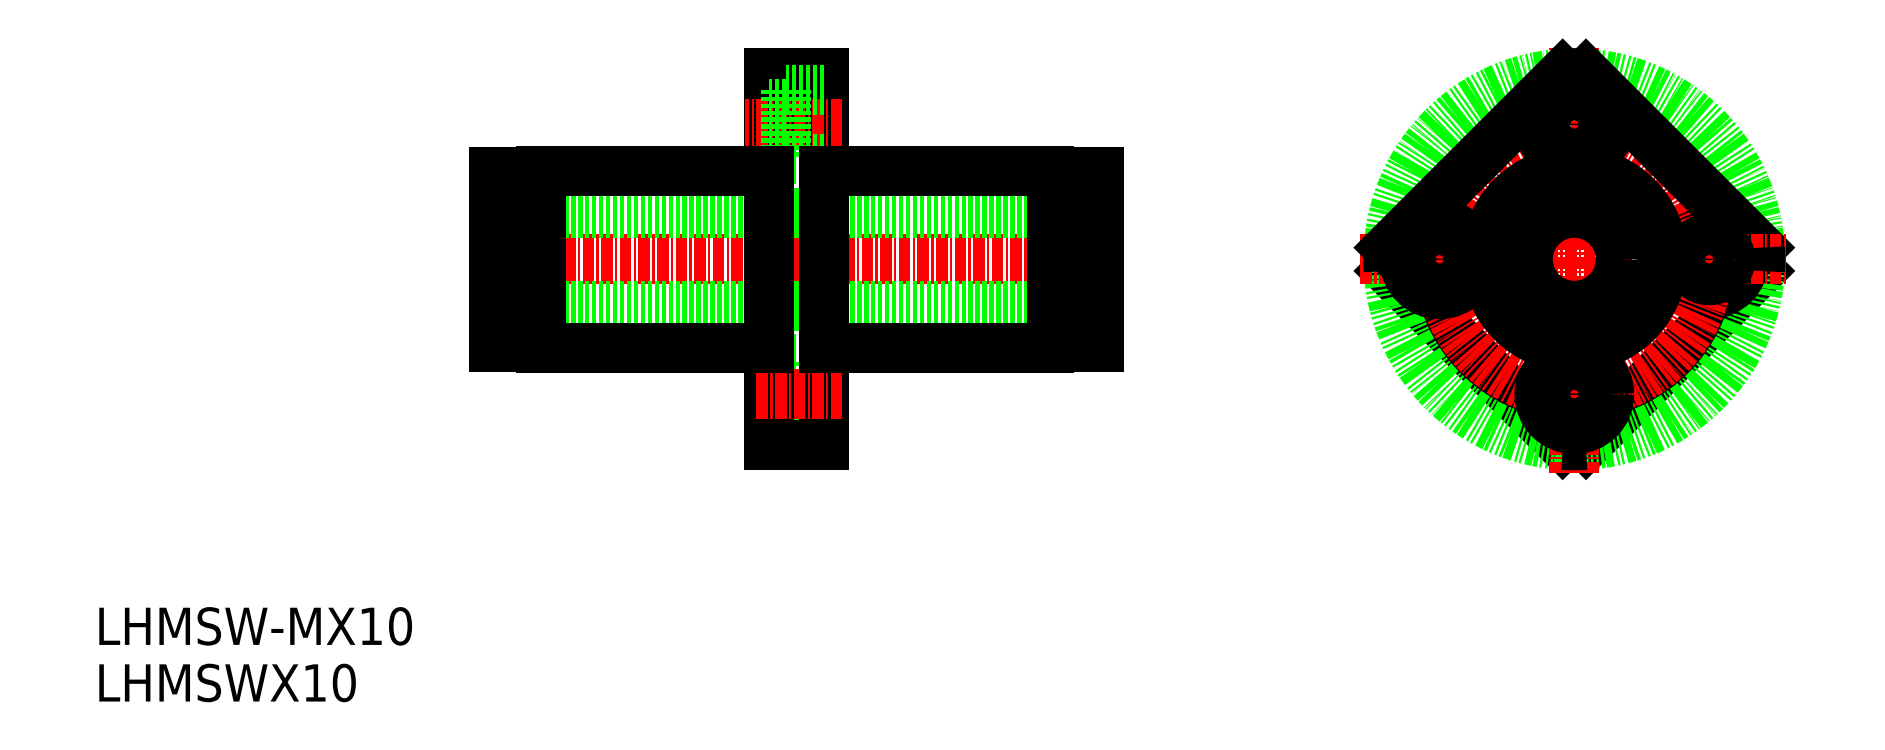
<metadata>
{"format":"dxf","ext":"dxf","renderer":"ezdxf+matplotlib","layout":"modelspace","background":"white","min_lineweight":24,"dpi":150}
</metadata>
<code>
0
SECTION
2
ENTITIES
0
TEXT
8
0
10
56.2
20
58.61
30
0
40
4
1
LHMSWX10
0
TEXT
8
0
10
56.2
20
64.7
30
0
40
4
1
LHMSW-MX10
0
LINE
8
0
10
214
20
86.2
30
0
11
195.3
21
104.9
31
0
0
LINE
8
0
10
235.2
20
104.9
30
0
11
216.5
21
86.2
31
0
0
CIRCLE
8
0
10
215.3
20
106.2
30
0
40
20
0
LINE
8
CENTER
10
215.3
20
83.16
30
0
11
215.3
21
129.2
31
0
0
ARC
8
0
10
215.3
20
106.2
30
0
40
20
50
266.4
51
273.6
0
CIRCLE
8
0
10
229.8
20
106.2
30
0
40
3.75
0
CIRCLE
8
CENTER
10
215.3
20
106.2
30
0
40
14.5
0
LINE
8
0
10
235.2
20
107.4
30
0
11
216.5
21
126.1
31
0
0
LINE
8
CENTER
10
192.3
20
106.2
30
0
11
238.3
21
106.2
31
0
0
LINE
8
0
10
214
20
126.1
30
0
11
195.3
21
107.4
31
0
0
CIRCLE
8
0
10
215.3
20
120.7
30
0
40
2.25
0
CIRCLE
8
0
10
215.3
20
120.7
30
0
40
3.75
0
CIRCLE
8
0
10
200.8
20
106.2
30
0
40
3.75
0
ARC
8
0
10
215.3
20
106.2
30
0
40
20
50
176.4
51
183.6
0
CIRCLE
8
0
10
215.3
20
106.2
30
0
40
9.25
0
CIRCLE
8
0
10
215.3
20
106.2
30
0
40
9.5
0
CIRCLE
8
0
10
215.3
20
106.2
30
0
40
5
0
CIRCLE
8
0
10
200.8
20
106.2
30
0
40
2.25
0
CIRCLE
8
0
10
215.3
20
91.66
30
0
40
3.75
0
CIRCLE
8
0
10
215.3
20
91.66
30
0
40
2.25
0
ARC
8
0
10
215.3
20
106.2
30
0
40
20
50
86.41
51
93.59
0
CIRCLE
8
0
10
229.8
20
106.2
30
0
40
2.25
0
ARC
8
0
10
215.3
20
106.2
30
0
40
20
50
356.4
51
3.59
0
LINE
8
0
10
130.5
20
87.91
30
0
11
130.5
21
95.41
31
0
0
LINE
8
0
10
134.6
20
95.41
30
0
11
130.5
21
95.41
31
0
0
LINE
8
0
10
134.6
20
87.91
30
0
11
130.5
21
87.91
31
0
0
LINE
8
0
10
130.5
20
93.91
30
0
11
128.6
21
93.91
31
0
0
LINE
8
0
10
130.5
20
89.41
30
0
11
128.6
21
89.41
31
0
0
LINE
8
0
10
134.6
20
86.16
30
0
11
128.6
21
86.16
31
0
0
LINE
8
CENTER
10
96.64
20
106.2
30
0
11
165.7
21
106.2
31
0
0
LINE
8
0
10
99.14
20
111.2
30
0
11
164.1
21
111.2
31
0
0
LINE
8
0
10
99.14
20
101.2
30
0
11
164.1
21
101.2
31
0
0
LINE
8
0
10
159.1
20
115.6
30
0
11
159.1
21
96.76
31
0
0
LINE
8
0
10
99.14
20
115.6
30
0
11
99.14
21
96.76
31
0
0
LINE
8
0
10
164.1
20
115.6
30
0
11
164.1
21
96.76
31
0
0
LINE
8
0
10
99.14
20
115.6
30
0
11
104.1
21
115.6
31
0
0
LINE
8
0
10
99.14
20
96.76
30
0
11
104.1
21
96.76
31
0
0
ARC
8
0
10
158.4
20
114.9
30
0
40
0.9
50
33.56
51
59.44
0
ARC
8
0
10
158.4
20
97.43
30
0
40
0.9
50
300.6
51
326.4
0
LINE
8
0
10
134.6
20
126.2
30
0
11
134.6
21
86.16
31
0
0
LINE
8
0
10
164.1
20
115.6
30
0
11
159.1
21
115.6
31
0
0
LINE
8
0
10
164.1
20
96.76
30
0
11
159.1
21
96.76
31
0
0
LINE
8
0
10
134.6
20
126.2
30
0
11
128.6
21
126.2
31
0
0
LINE
8
0
10
128.6
20
126.2
30
0
11
128.6
21
86.16
31
0
0
LINE
8
CENTER
10
136.6
20
120.7
30
0
11
126.1
21
120.7
31
0
0
LINE
8
CENTER
10
136.6
20
91.66
30
0
11
127.1
21
91.66
31
0
0
LINE
8
0
10
130.5
20
122.9
30
0
11
128.6
21
122.9
31
0
0
LINE
8
0
10
130.5
20
118.4
30
0
11
128.6
21
118.4
31
0
0
LINE
8
0
10
134.6
20
124.4
30
0
11
130.5
21
124.4
31
0
0
LINE
8
0
10
134.6
20
116.9
30
0
11
130.5
21
116.9
31
0
0
LINE
8
0
10
130.5
20
124.4
30
0
11
130.5
21
116.9
31
0
0
LINE
8
0
10
104.1
20
115.7
30
0
11
104.1
21
96.66
31
0
0
LINE
8
0
10
104.1
20
115.7
30
0
11
128.6
21
115.7
31
0
0
LINE
8
0
10
134.6
20
115.7
30
0
11
158.8
21
115.7
31
0
0
LINE
8
0
10
104.1
20
96.66
30
0
11
128.6
21
96.66
31
0
0
LINE
8
0
10
134.6
20
96.66
30
0
11
158.8
21
96.66
31
0
0
ENDSEC
0
EOF

</code>
